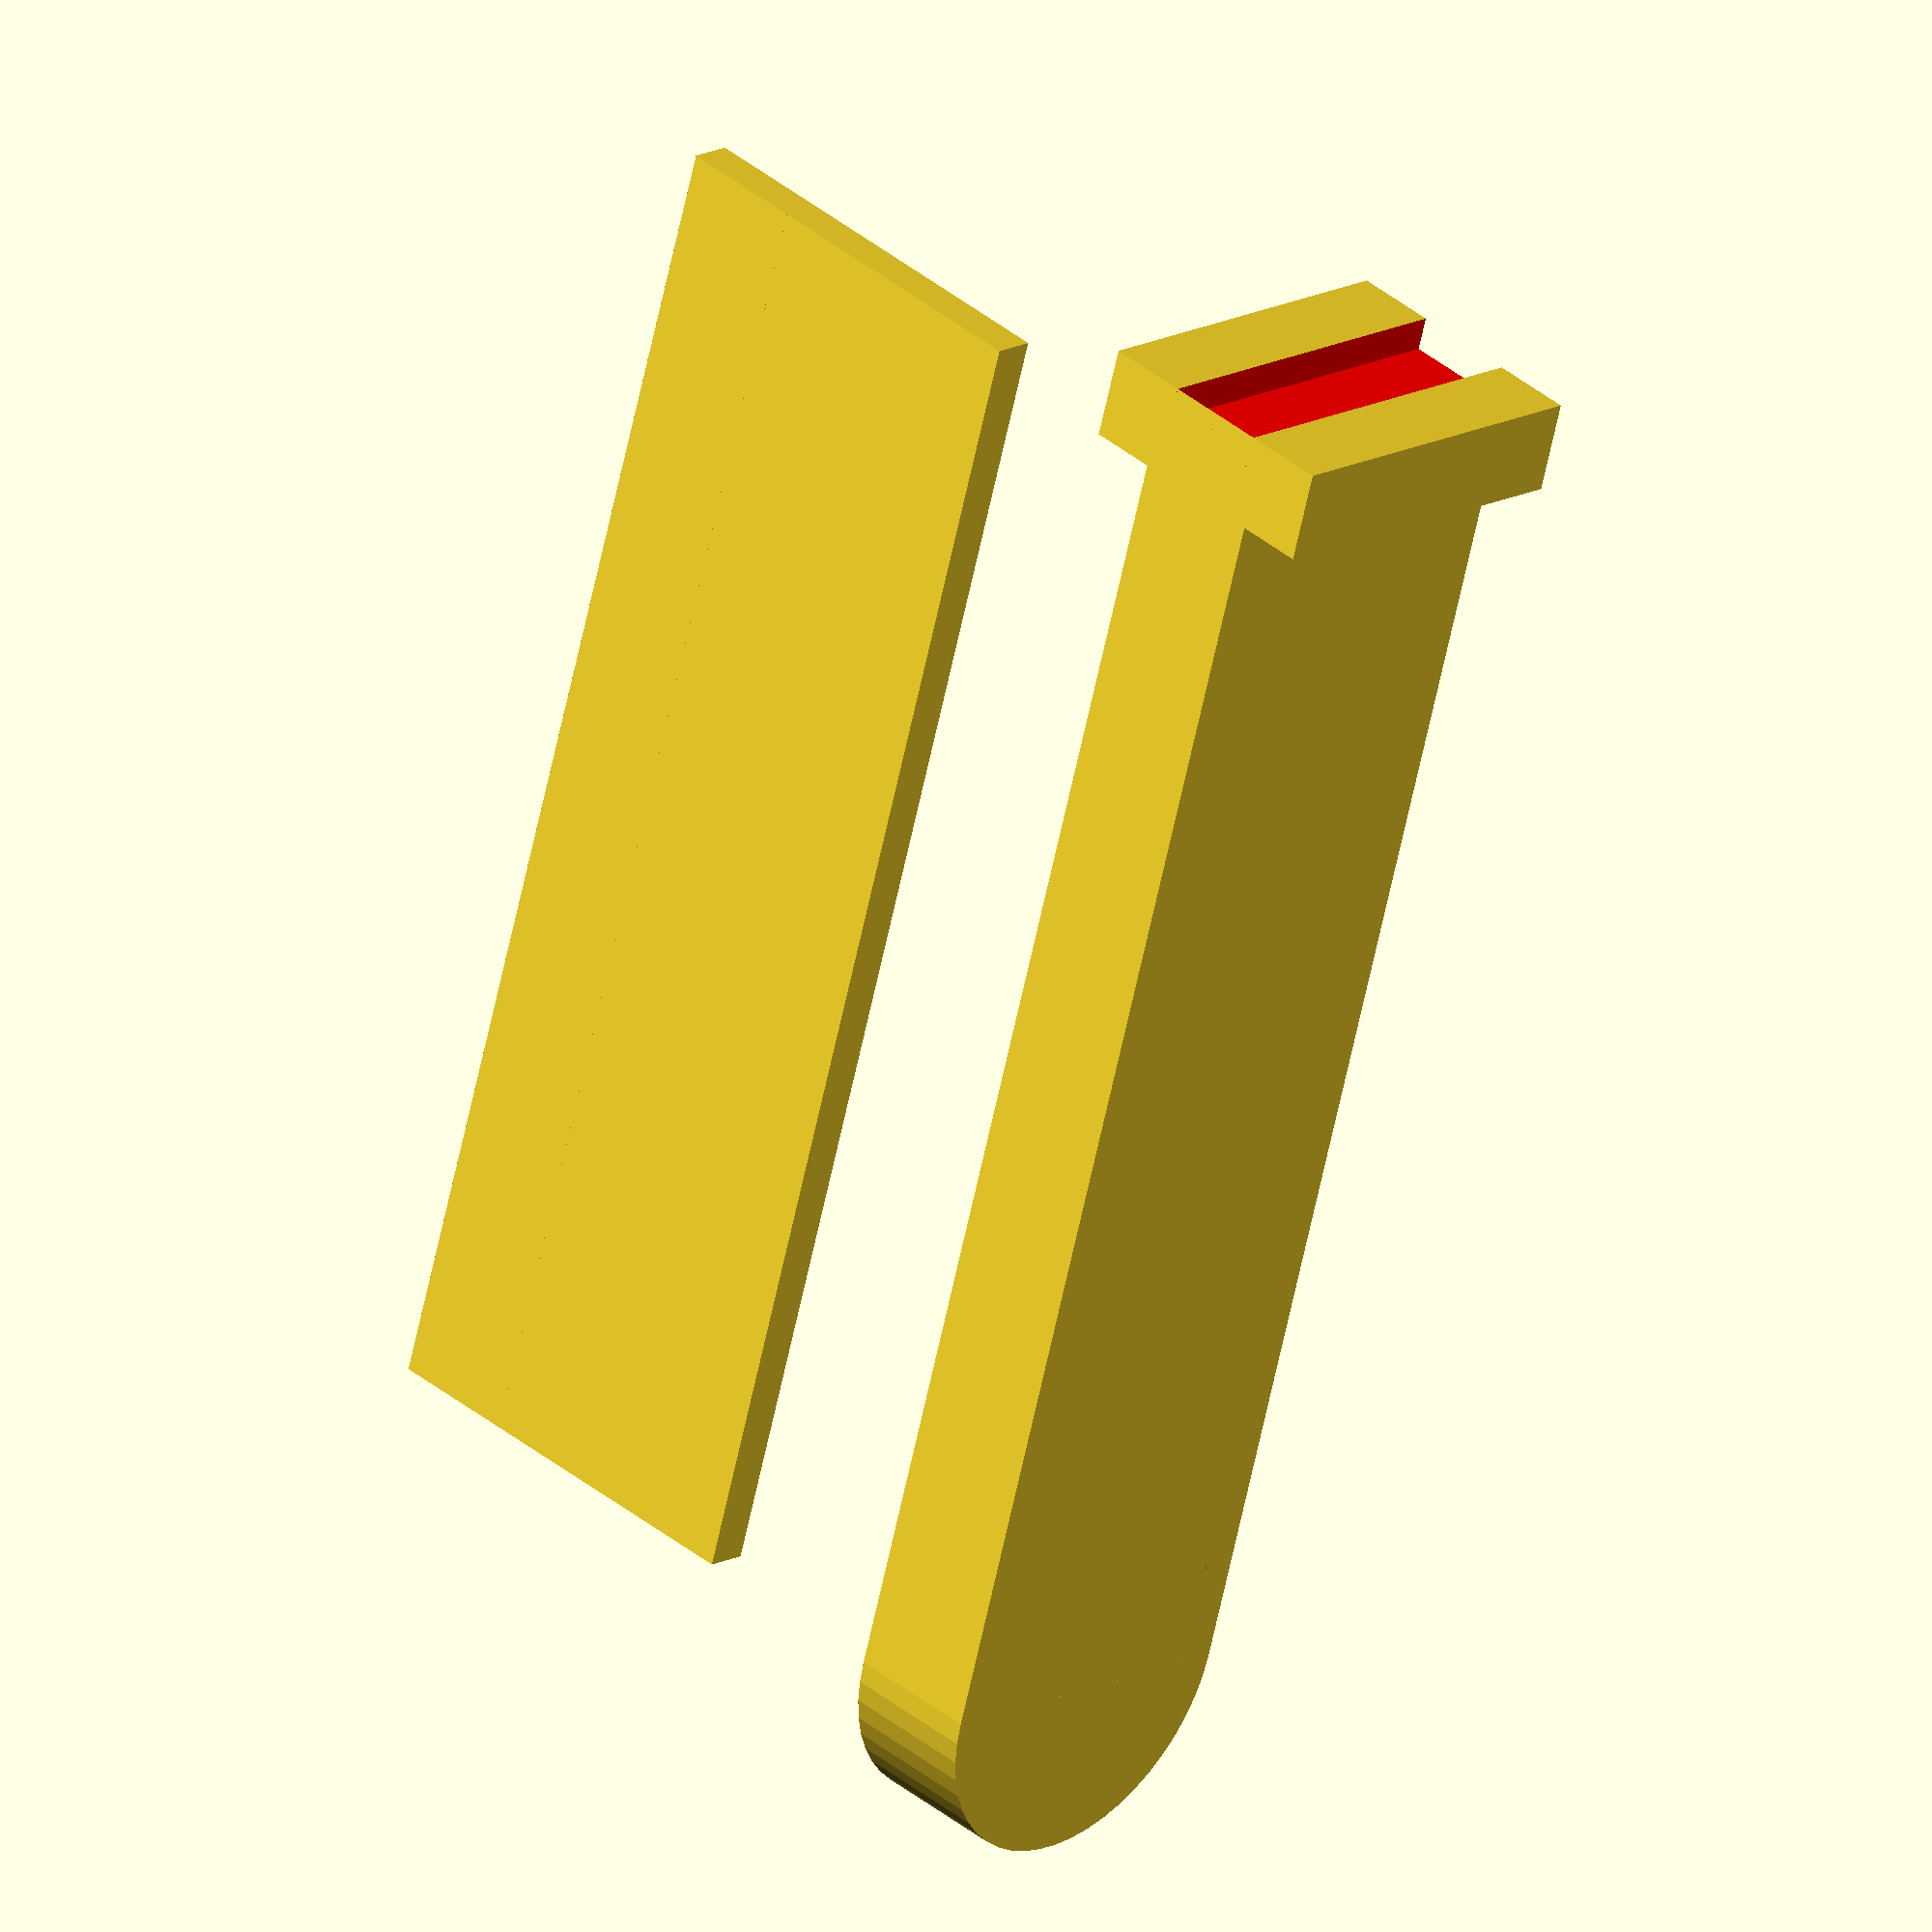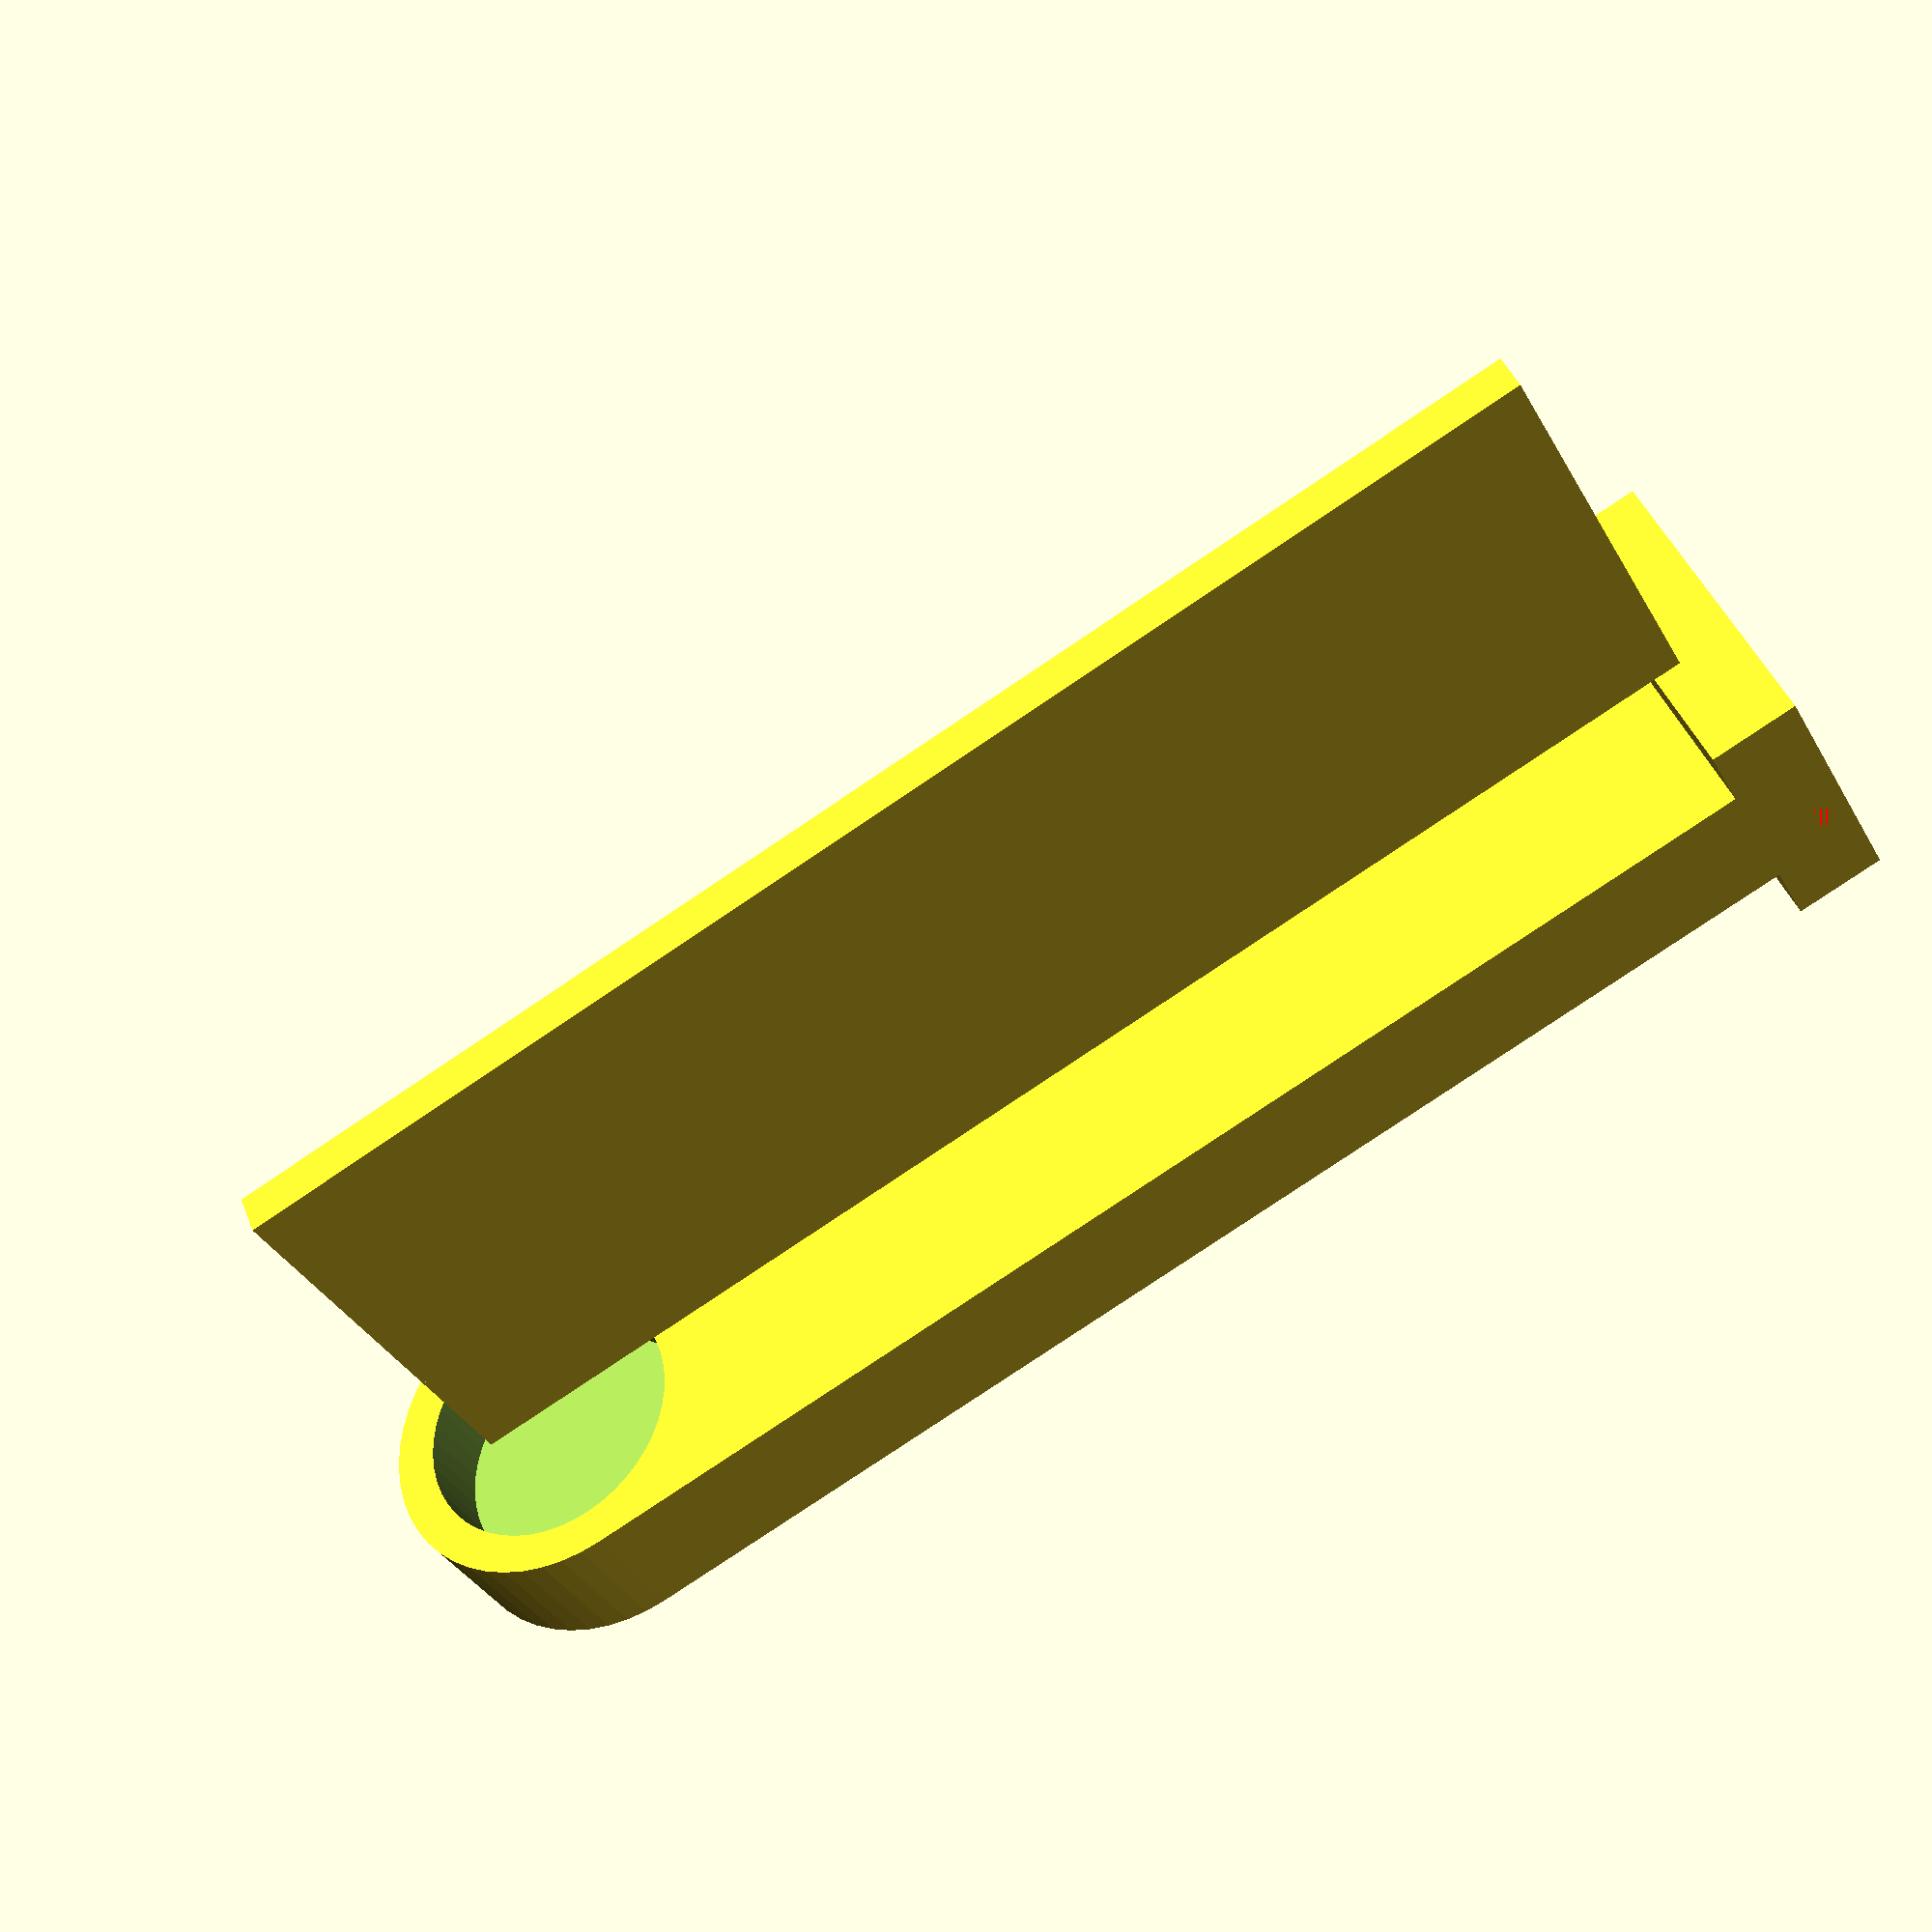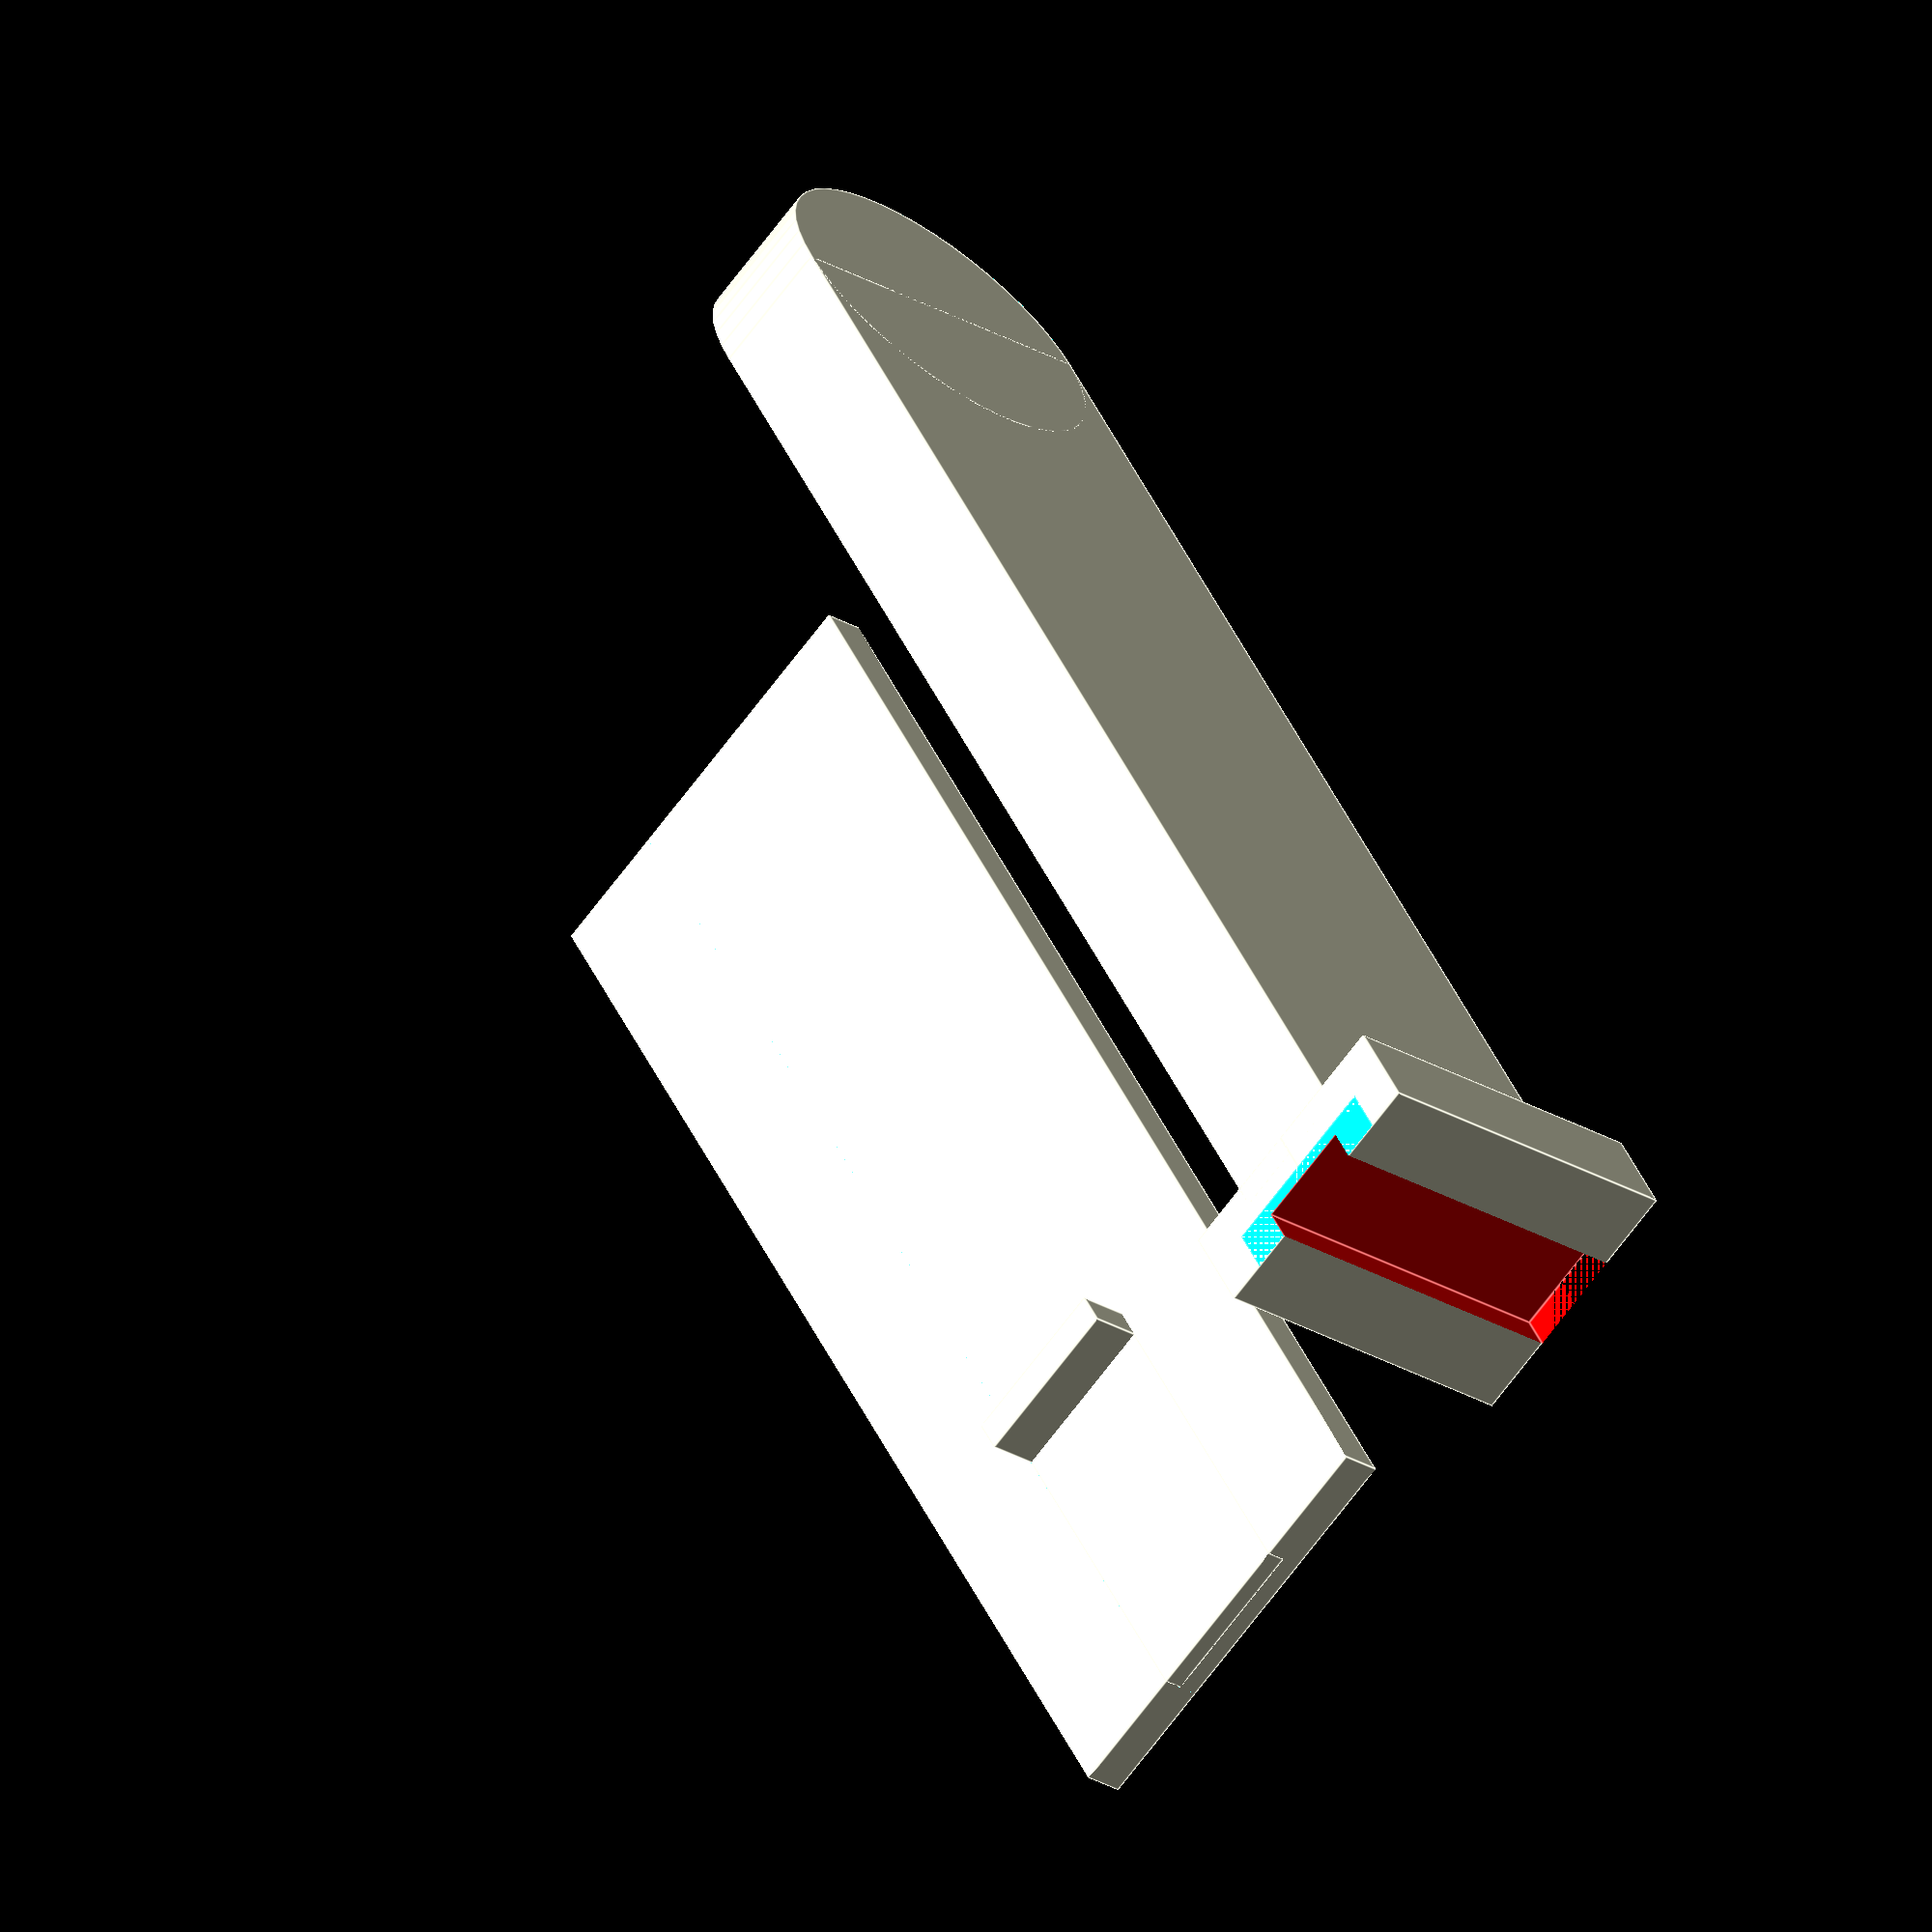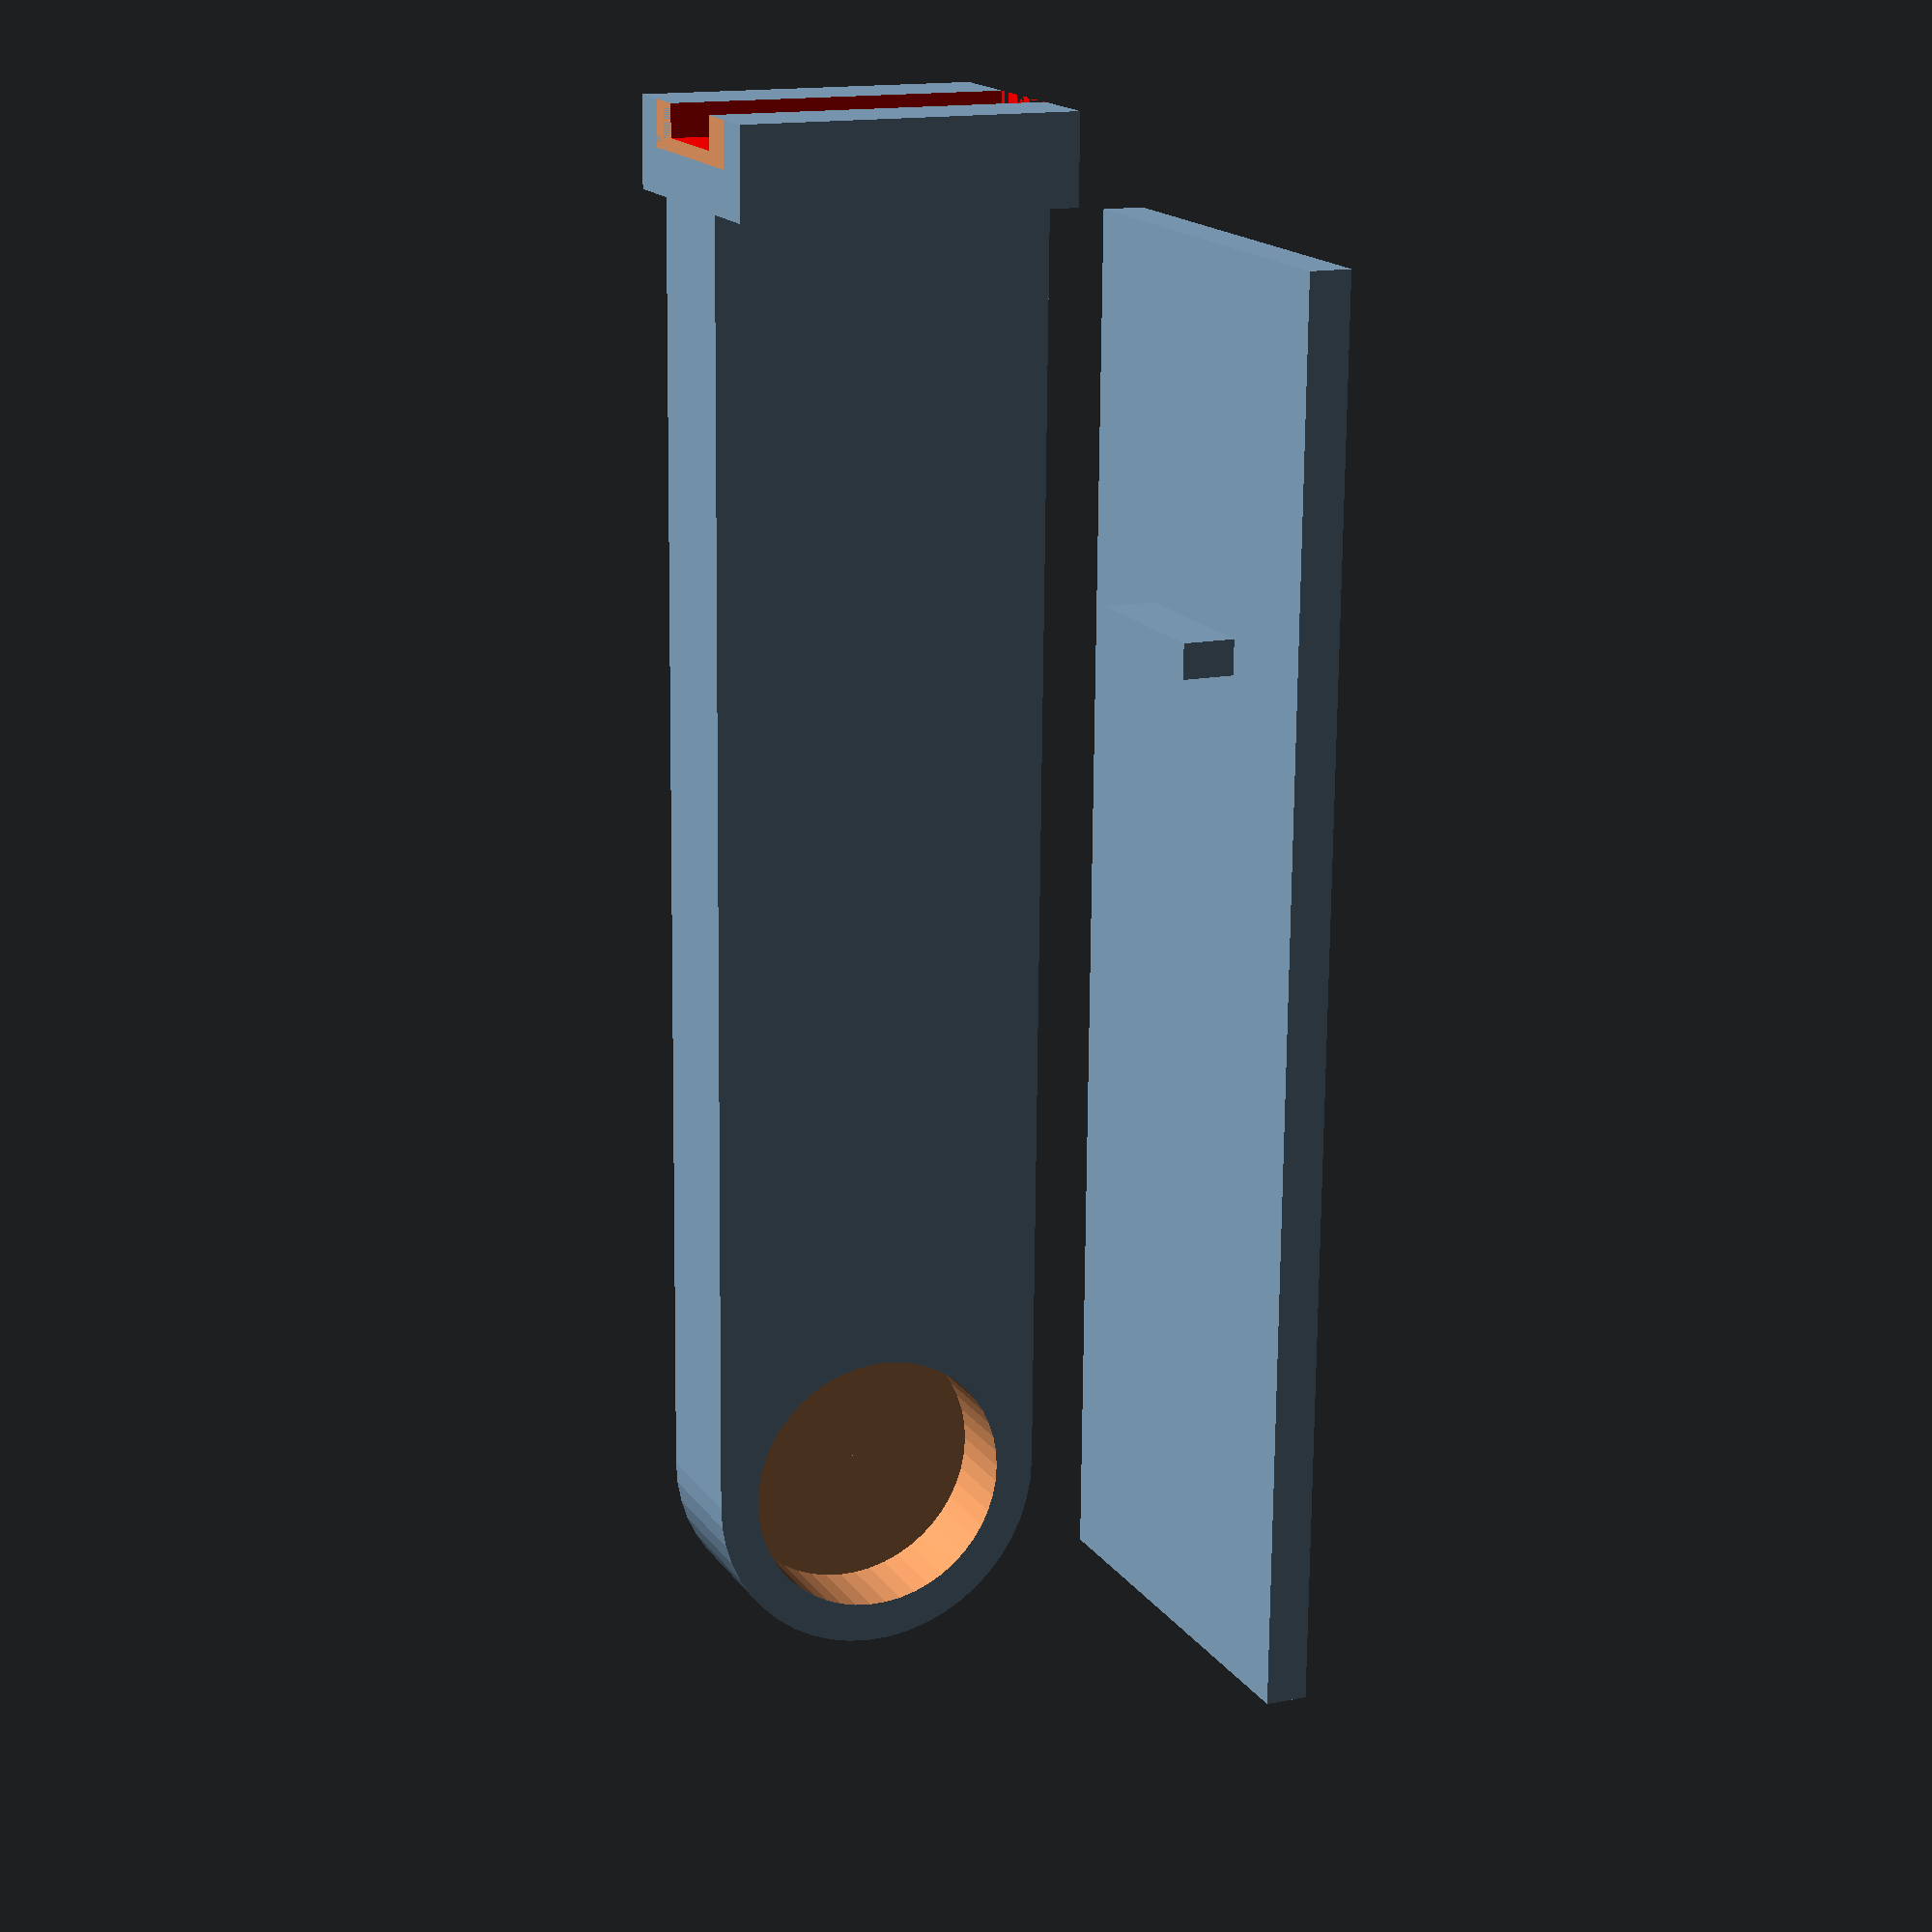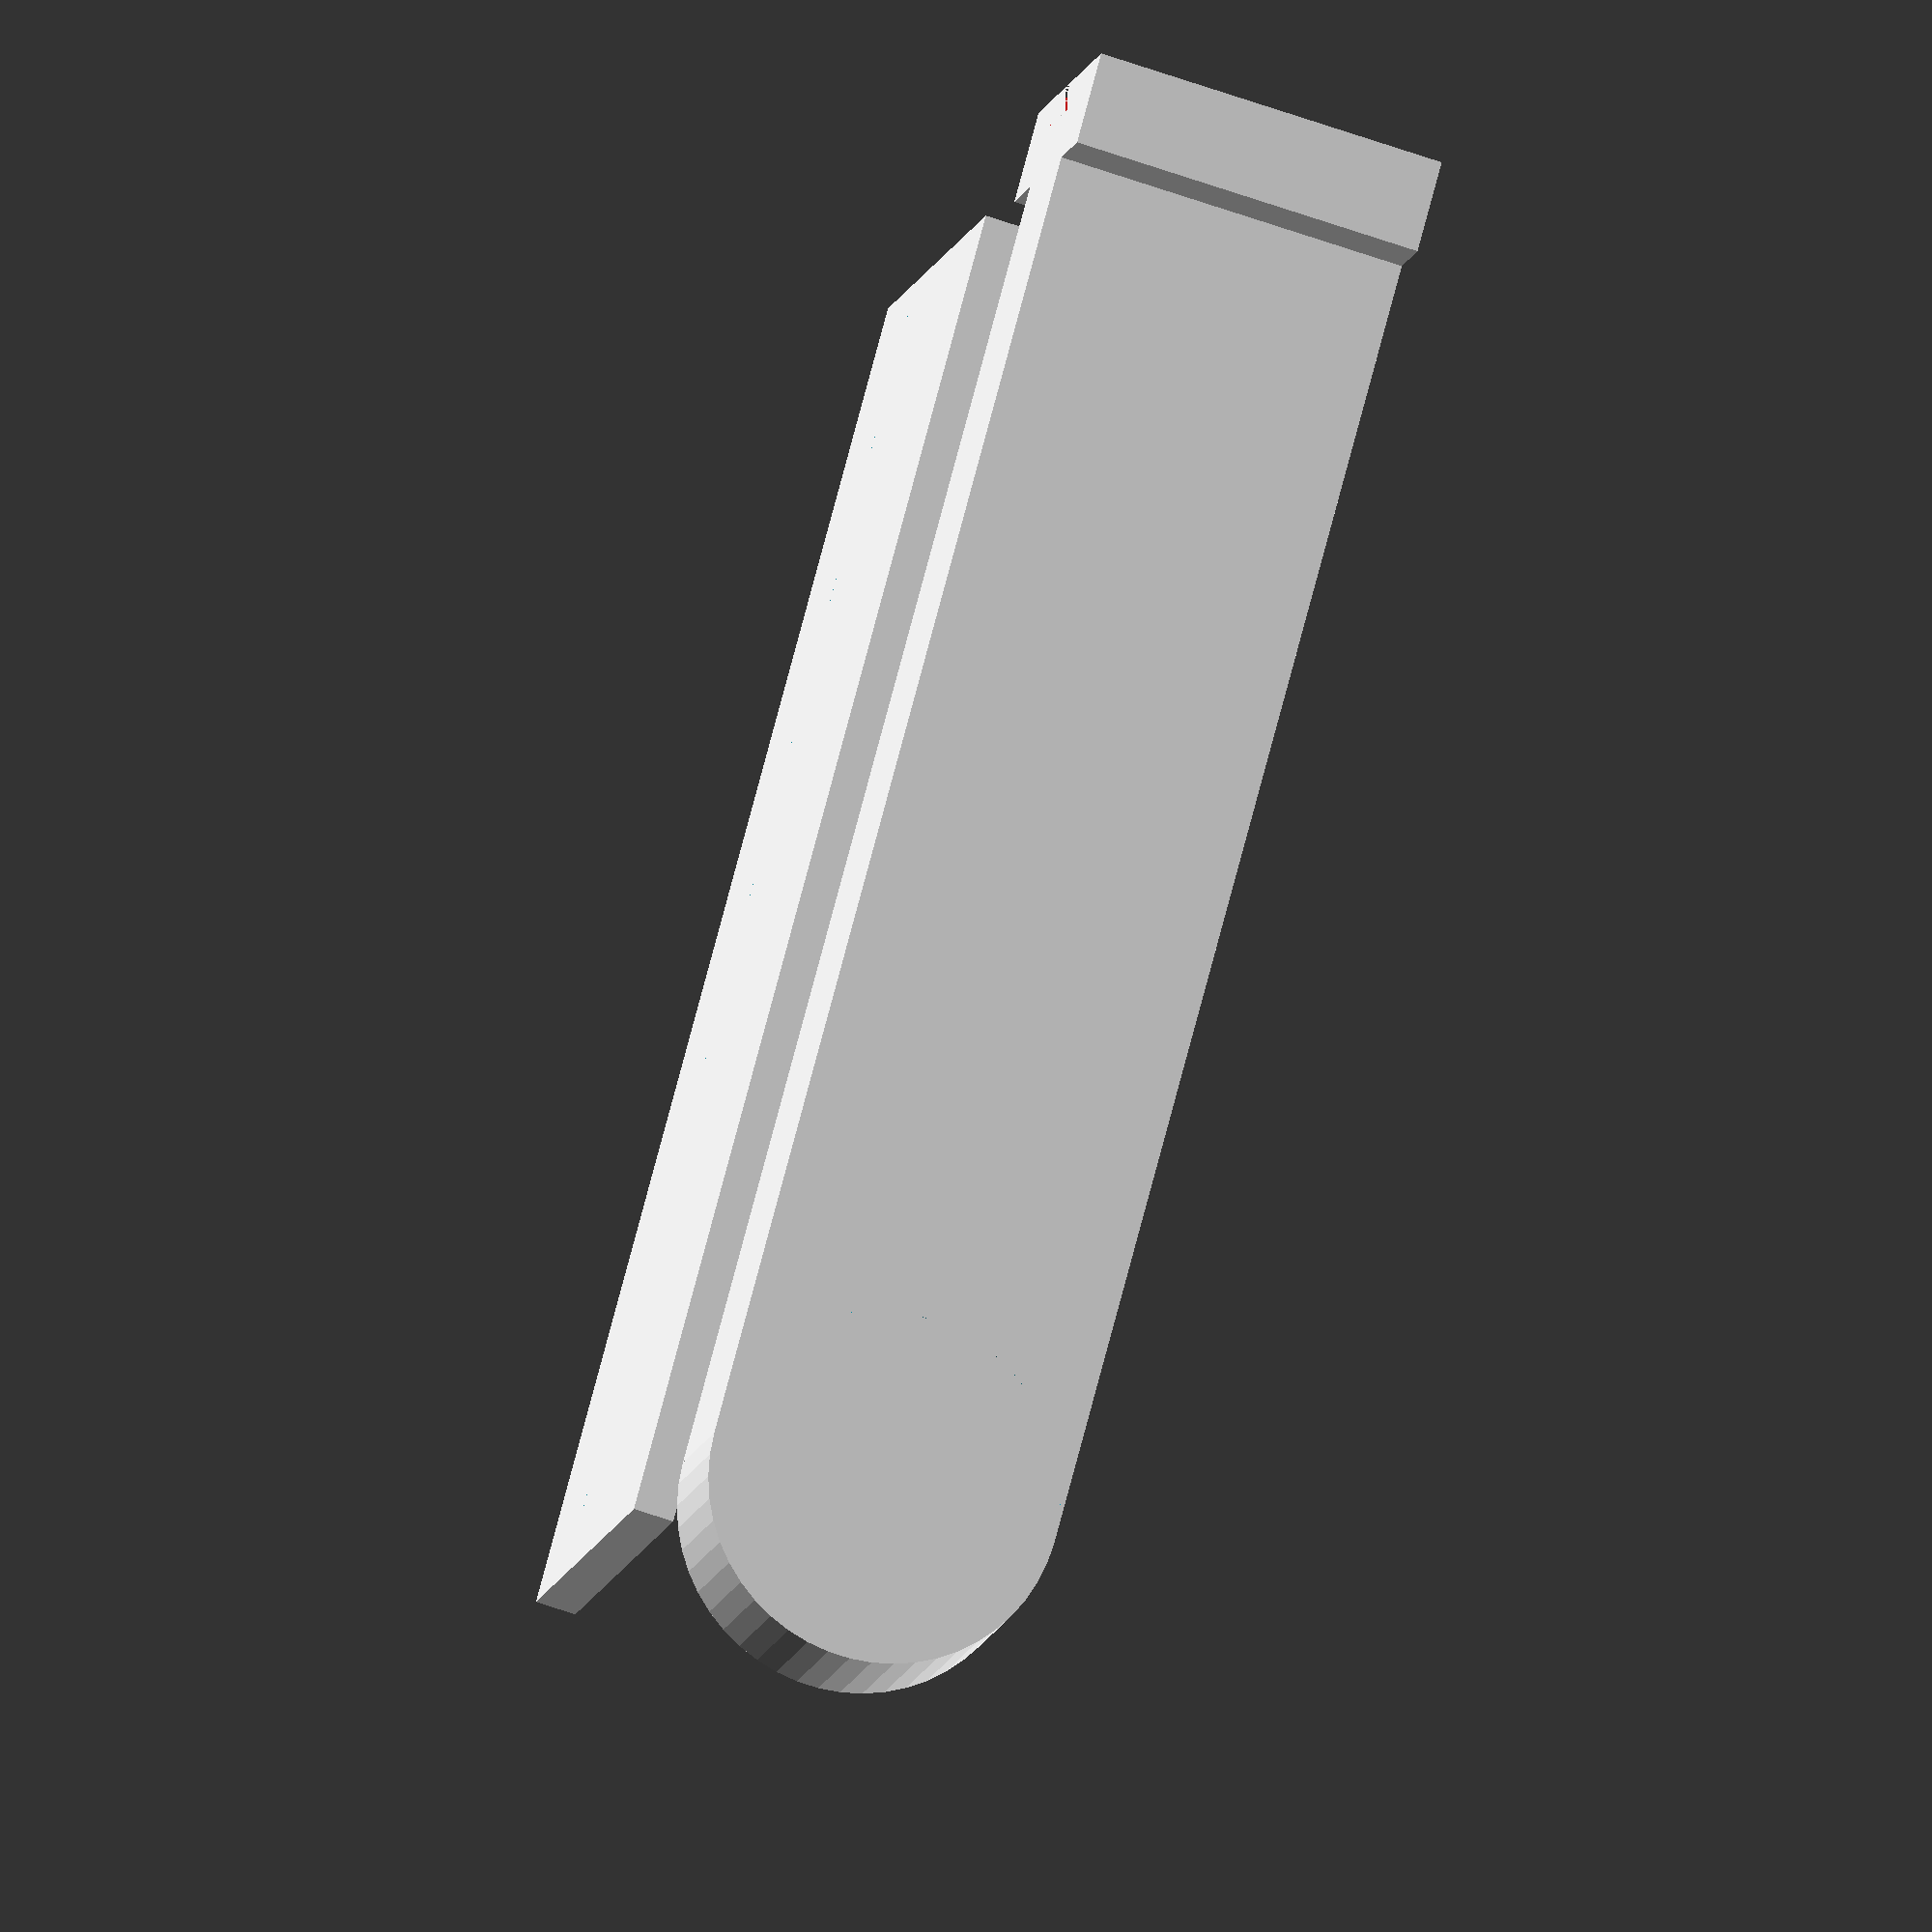
<openscad>
use <MCAD/triangles.scad>

/* [What to Print] */
//Do not print this one, for visualization purposes only
visualize_assembly = false;
arm = true;
baseAndLock = true;
//Useful if you want to print the base lock in a different orientation and attach it
baseWithoutLock = false;
//Useful if you want to print the base lock in a different orientation and attach it
lockForBase = false;
//Print the standalone lock parts to make sure they're going to fit together well
lockingTest = false;

/* [Dowel] */
//Dowel diamerter in mm
dowelDia = 16; //mm, 5/8in
//Depth of material (grip) surrounding the dowel circumference
dowelGripD = 2.4;
//Depth of material backing the dowel end
dowelBackD = 3;
//How far the grip will cover the dowel end
dowelDep = 5;

/* [Arm] */
//Length of the arm
armLen = 70;

/* [Base] */
//Height of base
baseH = 80;
//Wdith of base
baseW = 25;
//Depth/thickness of base
baseD = 2.4;

/* [Lock] */
//Height of the right triangles used in the locking mechanism
lockSize = 5;
//Amount of extra wall to surround the locking mechanism
lockWallD = 3;
//How much height of the triangles to cut off for the locking mechanism. Should be about lockSize/2
lockCutoff = 2;
//Height of the stopper on locking mechanism
lockStopH = 2;
//Adjusts the PERCENTAGE (scale) tolerance between the locking pieces. Increase for looser fit.
lockTolerance = 10;
//Amount to trim the sharp dovetail edges; helps locking mechanism slide better
dovetailTrim = .8;

//Don't include things past here in customizer
module blank() {}

$fn = 50;
e = .01;
armDep = dowelDep+dowelBackD;
insetDia = dowelDia + (dowelGripD*2);
lockBackD = 1.2;

module inset() {
    difference() {
        translate([0, 0, -dowelBackD]) cylinder(d=insetDia, h=armDep);;
        cylinder(d=dowelDia, h=50); //cutout
    }
}

module arm() {
    length = armLen+insetDia/2;
    difference() {
        translate([0, length/2, armDep/2-dowelBackD]) cube(size=[insetDia, length, armDep], center=true);
        cylinder(d=insetDia-e, h=50, center=true);
    }
}

module armLock() {
    baseTolerance = 0.5;
    scalar = 1+(lockTolerance/100);
    
    difference() {
        translate([baseTolerance, 0, 0]) union() {
            cube(size=[lockSize-lockCutoff+lockWallD-baseTolerance, lockSize+lockWallD, insetDia], center=false);
            mirror([0, 1, 0]) cube(size=[lockSize-lockCutoff+lockWallD-baseTolerance, lockSize+lockWallD, insetDia], center=false);
        }
        
        //Cutout to slide over the base lock
        scale([scalar, scalar, 1]) translate([lockSize-lockCutoff-e, 0, 0]) mirror([1, 0, 0]) baseLock();
        
        //Truncate the overlap a bit
        color("red") translate([0, 0, insetDia/2+e])  cube(size=[lockSize, lockSize*5/4, insetDia+2*e], center=true);
    }
    
}

module baseLock() {
    trimSize = dovetailTrim*2;
    
    difference() {
        union() {
            triangle(lockSize,lockSize,insetDia);
            mirror([0, 1, 0]) triangle(lockSize,lockSize,insetDia);
            
            //stopper
            translate([lockSize/2, 0, insetDia+(lockStopH)/2]) cube(size=[lockSize, lockSize*2, 2], center=true);
        }
        
        //dovetail cutouts
        translate([lockSize-lockCutoff, -lockSize-e, -e]) cube(size=[(lockSize+e)*2,(lockSize+e)*2,500]);
        
        //Flatten the dovetail edges by 0.5mm
        translate([0, lockSize, insetDia/2-e]) cube(size=[trimSize, trimSize, insetDia+e], center=true);
        translate([0, -lockSize, insetDia/2-e]) cube(size=[trimSize, trimSize, insetDia+e], center=true);
    }
    //backing
    translate([lockSize-lockCutoff, -lockSize, 0]) cube(size=[lockBackD, lockSize*2, insetDia+lockStopH]);
}

module baseWithLock() {
    cube(size=[baseH, baseW, baseD], center=true); //base
    translate([-baseH/2, 0, baseD/2+lockSize-lockCutoff]) rotate([0, 90, 0]) baseLock();
}

module base() {
    difference() {
        cube(size=[baseH, baseW, baseD], center=true); //base
        translate([-baseH/2, 0, baseD/2+lockSize-lockCutoff]) rotate([0, 90, 0]) baseLock();
    }
}

module holder() {
    inset();
    arm();
    //armHook();
    translate([insetDia/2, armLen+insetDia/2+(lockSize-lockCutoff)+lockWallD/2, (dowelDep-dowelBackD)/2]) rotate([90, 0, -90]) armLock();
    //base();
}

module view() {
    rotate([0, 90, 0]) holder();
    
    extraLenSpace = lockSize-lockCutoff+lockWallD/2;
    length = armLen+(insetDia+baseD)/2+extraLenSpace;
    shiftDown = (baseH-insetDia)/2;
    rotate([0, 90, 0]) {
        translate([shiftDown, length, (dowelDep-dowelBackD)/2]) rotate([90,0,0]) {
            baseWithLock();
        }
    }
    //rotate([0, 90, 0]) baseView();
}

module printHolder() {
    rotate([0, 90, 0]) holder();
}

module printBase() {
    translate([30, baseH/2, 0]) rotate([0, 0, -90]) base();
}

//Not nearly as durable as printBase()
module printBaseWithLock() {
    translate([30, baseH/2, 0]) rotate([0, 0, -90]) baseWithLock();
}

module printBaseLock() {
    translate([50, 0, insetDia+lockStopH]) rotate([180, 0, 0]) baseLock();
}

//Print the lock parts separately to make sure they're going to fit
module lockTest() {
    //translate([0, 0, 0]) rotate([0, 90, 0])
    translate([0, 0, lockSize-lockCutoff+lockBackD]) rotate([0, 90, 0])  baseLock();
    translate([-10, 0, 0]) armLock();
}

//Visualize the lock part fitting together (for development)
module lockVisualizer() {
    color("red") translate([lockSize-lockCutoff-e, 0, 0]) mirror([1, 0, 0]) baseLock();
    translate([10, 0, 0]) armLock();
}

if (visualize_assembly) {
    view();
}

if (arm) {
    translate([0, 0, insetDia/2]) printHolder();
}

if (baseAndLock) {
    translate([0, 0, baseD/2]) printBaseWithLock();
}

if (baseWithoutLock) {
    translate([0, 0, baseD/2]) printBase();
}

if (lockForBase) {
    printBaseLock();
}

if (lockingTest) {
    lockTest();
}


//lockVisualizer();

</openscad>
<views>
elev=344.5 azim=343.5 roll=223.3 proj=o view=solid
elev=316.2 azim=297.7 roll=159.6 proj=p view=wireframe
elev=25.2 azim=147.9 roll=45.6 proj=o view=edges
elev=344.8 azim=1.4 roll=66.6 proj=p view=solid
elev=62.7 azim=311.7 roll=250.2 proj=o view=solid
</views>
